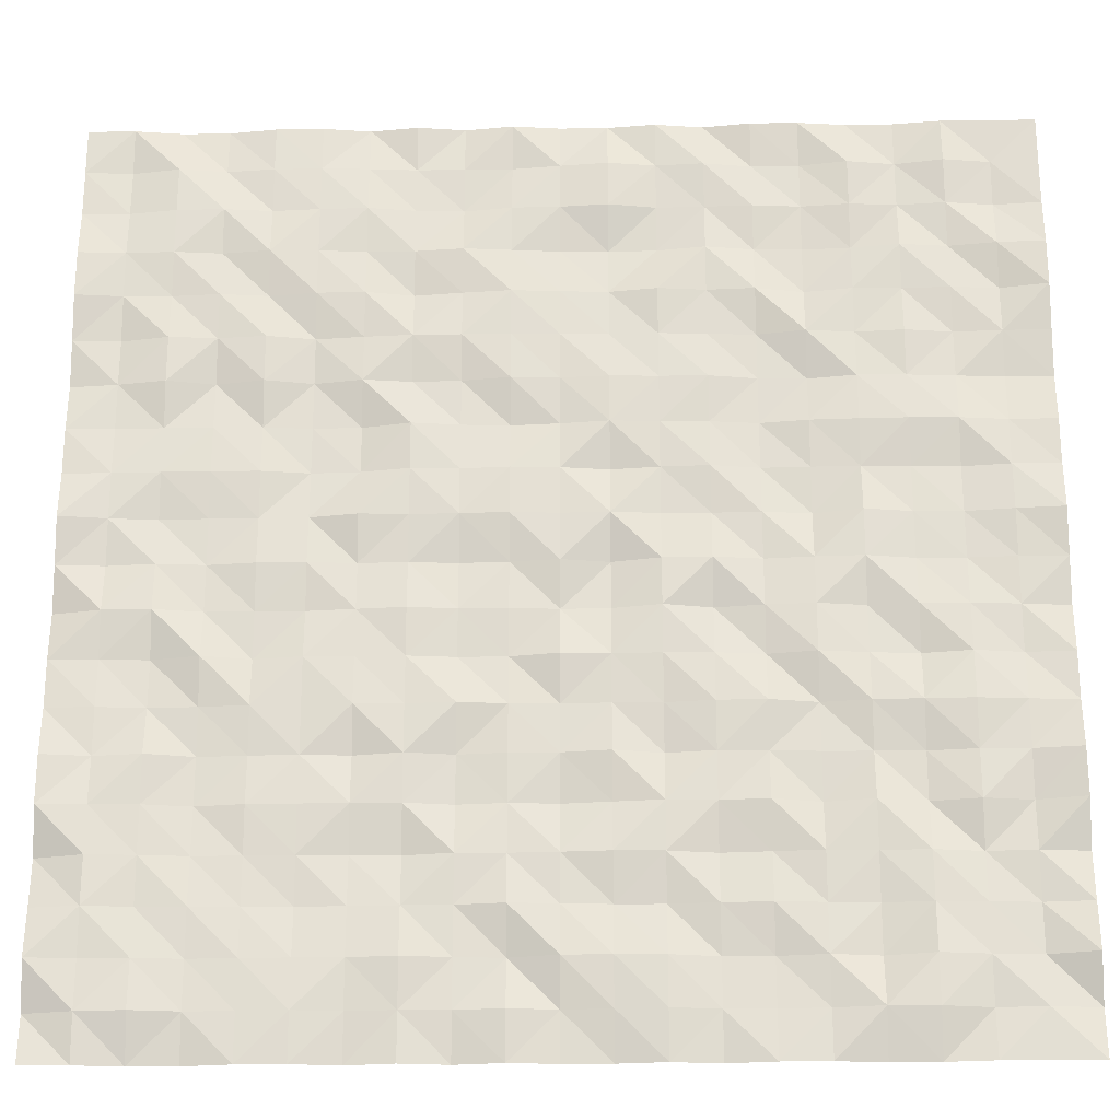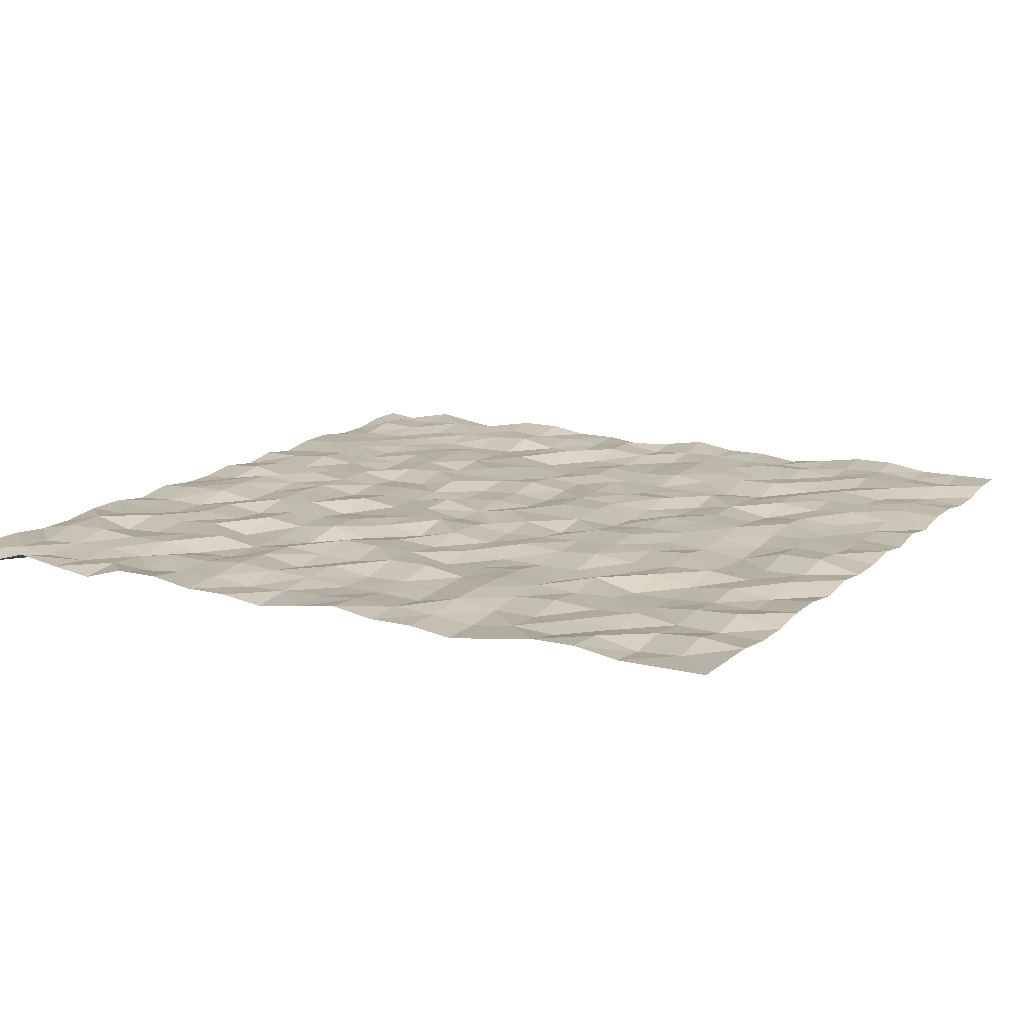
<metadata>
{"format":"obj","ext":"obj","renderer":"f3d","projection":"perspective","resolution":1024,"background":"white","views":[{"elev":-23.4,"azim":-178.6,"up":"+Z"},{"elev":13.9,"azim":-61.0,"up":"+Y"}]}
</metadata>
<code>
v 0 17.7 3000
v 300 17.7 3000
v 600 1.361 3000
v 900 17.7 3000
v 1200 17.7 3000
v 1500 1.361 3000
v 1800 -2.279 3000
v 2100 -2.256 3000
v 2400 17.7 3000
v 2700 -2.256 3000
v 3000 17.7 3000
v 0 17.7 2700
v 300 23.09 2700
v 600 22.69 2700
v 900 20.41 2700
v 1200 12.11 2700
v 1500 25.79 2700
v 1800 2.33 2700
v 2100 32.84 2700
v 2400 20.36 2700
v 2700 35 2700
v 3000 17.7 2700
v 0 41.07 2400
v 300 25.02 2400
v 600 24.79 2400
v 900 31.7 2400
v 1200 38.46 2400
v 1500 24.74 2400
v 1800 22.68 2400
v 2100 35.29 2400
v 2400 15.95 2400
v 2700 22.36 2400
v 3000 41.07 2400
v 0 -1.772 2100
v 300 12.82 2100
v 600 25.66 2100
v 900 7.015 2100
v 1200 32.18 2100
v 1500 28.46 2100
v 1800 14.26 2100
v 2100 29.69 2100
v 2400 34.39 2100
v 2700 38.22 2100
v 3000 -1.772 2100
v 0 17.7 1800
v 300 3.368 1800
v 600 13.86 1800
v 900 6.986 1800
v 1200 23.2 1800
v 1500 26.39 1800
v 1800 24.59 1800
v 2100 6.598 1800
v 2400 22.74 1800
v 2700 22.01 1800
v 3000 17.7 1800
v 0 17.7 1500
v 300 9.733 1500
v 600 35.84 1500
v 900 15.37 1500
v 1200 33.38 1500
v 1500 26.66 1500
v 1800 3.096 1500
v 2100 10.46 1500
v 2400 22.21 1500
v 2700 20.29 1500
v 3000 17.7 1500
v 0 17.7 1200
v 300 30.16 1200
v 600 17.39 1200
v 900 10.66 1200
v 1200 30.39 1200
v 1500 36.35 1200
v 1800 7.146 1200
v 2100 23.57 1200
v 2400 1.876 1200
v 2700 3.883 1200
v 3000 17.7 1200
v 0 41.07 900
v 300 24.31 900
v 600 7.588 900
v 900 19.86 900
v 1200 4.312 900
v 1500 17.54 900
v 1800 4.555 900
v 2100 3.488 900
v 2400 9.779 900
v 2700 35.74 900
v 3000 41.07 900
v 0 -1.772 600
v 300 3.521 600
v 600 20.87 600
v 900 15.73 600
v 1200 31.05 600
v 1500 26.07 600
v 1800 24.83 600
v 2100 3.984 600
v 2400 11.29 600
v 2700 24.8 600
v 3000 -1.772 600
v 0 41.07 300
v 300 15.36 300
v 600 1.324 300
v 900 3.976 300
v 1200 32.2 300
v 1500 34.24 300
v 1800 13.5 300
v 2100 19.96 300
v 2400 20.02 300
v 2700 27.86 300
v 3000 41.07 300
v 0 17.7 0
v 300 17.7 0
v 600 1.361 0
v 900 17.7 0
v 1200 17.7 0
v 1500 1.361 0
v 1800 -2.279 0
v 2100 -2.256 0
v 2400 17.7 0
v 2700 -2.256 0
v 3000 17.7 0
v 1950 10.75 2700
v 2250 17.7 3000
v 2400 23.73 2850
v 2250 29.44 2700
v 2550 -2.256 3000
v 2700 31.11 2850
v 2550 36.3 2700
v 2850 17.7 3000
v 3000 17.7 2850
v 2850 13.07 2700
v 0 41.07 2550
v 300 12.88 2550
v 150 12.41 2400
v 600 8.224 2550
v 450 19.26 2400
v 900 4.895 2550
v 750 0.304 2400
v 1200 5.458 2550
v 1050 23.35 2400
v 1500 6.632 2550
v 1350 16.57 2400
v 1800 33.87 2550
v 1650 35.97 2400
v 2100 21.32 2550
v 1950 5.606 2400
v 2400 37.62 2550
v 2250 33.38 2400
v 2700 35.52 2550
v 2550 31.97 2400
v 3000 41.07 2550
v 2850 24.66 2400
v 0 17.7 2250
v 300 11.38 2250
v 150 0.3889 2100
v 600 18.66 2250
v 450 22.54 2100
v 900 8.669 2250
v 750 1.572 2100
v 1200 26.58 2250
v 1050 31.9 2100
v 1500 29.29 2250
v 1350 38.08 2100
v 1800 33.33 2250
v 1650 36.23 2100
v 2100 24.05 2250
v 1950 11.07 2100
v 2400 37.8 2250
v 2250 2.958 2100
v 2700 38.42 2250
v 2550 5.467 2100
v 3000 17.7 2250
v 2850 13.04 2100
v 0 17.7 1950
v 300 31.5 1950
v 150 21.24 1800
v 600 31.53 1950
v 450 9.177 1800
v 900 4.764 1950
v 750 11.99 1800
v 1200 26.74 1950
v 1050 31.33 1800
v 1500 18.03 1950
v 1350 6.242 1800
v 1800 15.32 1950
v 1650 34.67 1800
v 2100 1.915 1950
v 1950 32.09 1800
v 2400 10.98 1950
v 2250 0.6185 1800
v 2700 15.16 1950
v 2550 23.54 1800
v 3000 17.7 1950
v 2850 20.29 1800
v 0 41.07 1650
v 300 10.43 1650
v 150 18.05 1500
v 600 36.99 1650
v 450 10.74 1500
v 900 21.09 1650
v 750 29.41 1500
v 1200 17.53 1650
v 1050 36.58 1500
v 1500 27.32 1650
v 1350 1.004 1500
v 1800 32.07 1650
v 1650 10.79 1500
v 2100 36.91 1650
v 1950 14.39 1500
v 2400 10.82 1650
v 2250 21.72 1500
v 2700 2.765 1650
v 2550 6.576 1500
v 3000 41.07 1650
v 2850 6.552 1500
v 0 -1.772 1350
v 300 24.72 1350
v 150 7.9 1200
v 600 12.61 1350
v 450 5.978 1200
v 900 24.86 1350
v 750 36.74 1200
v 1200 36.54 1350
v 1050 28.19 1200
v 1500 3.926 1350
v 1350 28.74 1200
v 1800 15.16 1350
v 1650 7.925 1200
v 2100 19.38 1350
v 1950 22.87 1200
v 2400 7.591 1350
v 2250 24.97 1200
v 2700 33.29 1350
v 2550 35.85 1200
v 3000 -1.772 1350
v 2850 12.6 1200
v 0 17.7 1050
v 300 38.2 1050
v 150 20.9 900
v 600 28.47 1050
v 450 5.338 900
v 900 38.1 1050
v 750 10.19 900
v 1200 17.89 1050
v 1050 25.73 900
v 1500 15.67 1050
v 1350 37.25 900
v 1800 35.75 1050
v 1650 19.54 900
v 2100 31.18 1050
v 1950 29.58 900
v 2400 23.65 1050
v 2250 17.05 900
v 2700 6.042 1050
v 2550 2.367 900
v 3000 17.7 1050
v 2850 18.33 900
v 0 41.07 750
v 300 28.5 750
v 150 14.38 600
v 600 31.83 750
v 450 26.08 600
v 900 38.03 750
v 750 28.54 600
v 1200 34.73 750
v 1050 4.165 600
v 1500 2.096 750
v 1350 36.41 600
v 1800 0.6521 750
v 1650 19.37 600
v 2100 26.18 750
v 1950 0.05238 600
v 2400 21.86 750
v 2250 14.79 600
v 2700 27.22 750
v 2550 9.09 600
v 3000 41.07 750
v 2850 34.72 600
v 0 17.7 450
v 300 14.35 450
v 150 3.99 300
v 600 8.059 450
v 450 36.52 300
v 900 27.6 450
v 750 24.13 300
v 1200 9.701 450
v 1050 3.355 300
v 1500 21.36 450
v 1350 34.16 300
v 1800 15.88 450
v 1650 2.575 300
v 2100 13.96 450
v 1950 32.85 300
v 2400 13.39 450
v 2250 20.45 300
v 2700 17.47 450
v 2550 13.08 300
v 3000 17.7 450
v 2850 26.37 300
v 0 -1.772 150
v 300 5.964 150
v 150 17.7 0
v 600 37.56 150
v 450 1.361 0
v 900 8.934 150
v 750 17.7 0
v 1200 29.5 150
v 1050 -2.256 0
v 1500 8.408 150
v 1350 1.361 0
v 1800 13.07 150
v 1650 17.7 0
v 2100 10.31 150
v 1950 17.7 0
v 2400 18.95 150
v 2250 17.7 0
v 2700 37.08 150
v 2550 -2.256 0
v 3000 -1.772 150
v 2850 17.7 0
v 150 17.7 3000
v 0 17.7 2850
v 300 33.51 2850
v 150 3.396 2700
v 450 1.361 3000
v 600 29.01 2850
v 450 9.398 2700
v 750 17.7 3000
v 900 2.626 2850
v 750 7.794 2700
v 1050 -2.256 3000
v 1200 16.24 2850
v 1050 14.9 2700
v 1350 1.361 3000
v 1500 22.17 2850
v 1350 37.8 2700
v 1650 17.7 3000
v 1800 7.098 2850
v 1650 24.04 2700
v 1950 17.7 3000
v 2100 17.39 2850
v 150 12.06 2850
v 450 5.428 2850
v 750 4.089 2850
v 1050 26.51 2850
v 1350 37.28 2850
v 1650 5.537 2850
v 1950 6.622 2850
v 2250 24.3 2850
v 2550 10.89 2850
v 2850 5.654 2850
v 150 33.66 2550
v 450 29.54 2550
v 750 0.05368 2550
v 1050 27.83 2550
v 1350 0.8236 2550
v 1650 20.64 2550
v 1950 20.46 2550
v 2250 31.02 2550
v 2550 20.34 2550
v 2850 30.32 2550
v 150 21.15 2250
v 450 31.54 2250
v 750 36.09 2250
v 1050 17.74 2250
v 1350 22.27 2250
v 1650 33.77 2250
v 1950 34.06 2250
v 2250 9.488 2250
v 2550 24.98 2250
v 2850 9.401 2250
v 150 15.42 1950
v 450 34.64 1950
v 750 25.34 1950
v 1050 21.62 1950
v 1350 34.73 1950
v 1650 6.642 1950
v 1950 34.42 1950
v 2250 0.7479 1950
v 2550 17.2 1950
v 2850 10.61 1950
v 150 29.15 1650
v 450 13.27 1650
v 750 3.289 1650
v 1050 16.07 1650
v 1350 31.68 1650
v 1650 36.38 1650
v 1950 26.97 1650
v 2250 10.47 1650
v 2550 8.382 1650
v 2850 18.98 1650
v 150 13.72 1350
v 450 30.26 1350
v 750 34.56 1350
v 1050 4.727 1350
v 1350 7.276 1350
v 1650 17.15 1350
v 1950 32.32 1350
v 2250 6.179 1350
v 2550 6.104 1350
v 2850 31.66 1350
v 150 24.73 1050
v 450 34.24 1050
v 750 8.446 1050
v 1050 35.15 1050
v 1350 18.82 1050
v 1650 18.83 1050
v 1950 27.12 1050
v 2250 21.24 1050
v 2550 12.15 1050
v 2850 20.42 1050
v 150 6.195 750
v 450 0.7255 750
v 750 1.347 750
v 1050 25.67 750
v 1350 19.37 750
v 1650 14.37 750
v 1950 23.81 750
v 2250 23.06 750
v 2550 1.268 750
v 2850 31.57 750
v 150 4.038 450
v 450 24.02 450
v 750 19.24 450
v 1050 23.32 450
v 1350 12.51 450
v 1650 35.71 450
v 1950 17.2 450
v 2250 6.089 450
v 2550 20.01 450
v 2850 36.56 450
v 150 17.34 150
v 450 34.11 150
v 750 14.75 150
v 1050 7.739 150
v 1350 22.52 150
v 1650 30.93 150
v 1950 18.38 150
v 2250 25.05 150
v 2550 15.98 150
v 2850 28.64 150
f 321 342 1
f 1 342 322
f 321 2 342
f 342 2 323
f 323 13 342
f 342 13 324
f 322 342 12
f 12 342 324
f 325 343 2
f 2 343 323
f 325 3 343
f 343 3 326
f 326 14 343
f 343 14 327
f 323 343 13
f 13 343 327
f 3 328 326
f 326 328 344
f 328 4 344
f 344 4 329
f 344 329 330
f 330 329 15
f 326 344 14
f 14 344 330
f 4 331 329
f 329 331 345
f 331 5 345
f 345 5 332
f 345 332 333
f 333 332 16
f 329 345 15
f 15 345 333
f 5 334 332
f 332 334 346
f 6 335 334
f 334 335 346
f 335 17 346
f 346 17 336
f 346 336 332
f 332 336 16
f 6 337 335
f 335 337 347
f 7 338 337
f 337 338 347
f 338 18 347
f 347 18 339
f 347 339 335
f 335 339 17
f 340 348 7
f 7 348 338
f 340 8 348
f 348 8 341
f 348 341 122
f 122 341 19
f 338 348 18
f 18 348 122
f 123 349 8
f 8 349 341
f 123 9 349
f 349 9 124
f 349 124 125
f 125 124 20
f 341 349 19
f 19 349 125
f 9 126 124
f 124 126 350
f 126 10 350
f 350 10 127
f 350 127 128
f 128 127 21
f 124 350 20
f 20 350 128
f 10 129 127
f 127 129 351
f 11 130 129
f 129 130 351
f 351 130 131
f 131 130 22
f 351 131 127
f 127 131 21
f 12 324 132
f 132 324 352
f 324 13 352
f 352 13 133
f 352 133 134
f 134 133 24
f 132 352 23
f 23 352 134
f 13 327 133
f 133 327 353
f 14 135 327
f 327 135 353
f 135 25 353
f 353 25 136
f 133 353 24
f 24 353 136
f 14 330 135
f 135 330 354
f 15 137 330
f 330 137 354
f 354 137 138
f 138 137 26
f 354 138 135
f 135 138 25
f 15 333 137
f 137 333 355
f 16 139 333
f 333 139 355
f 139 27 355
f 355 27 140
f 137 355 26
f 26 355 140
f 336 356 16
f 16 356 139
f 336 17 356
f 356 17 141
f 356 141 142
f 142 141 28
f 356 142 139
f 139 142 27
f 339 357 17
f 17 357 141
f 18 143 339
f 339 143 357
f 357 143 144
f 144 143 29
f 141 357 28
f 28 357 144
f 122 358 18
f 18 358 143
f 122 19 358
f 358 19 145
f 358 145 146
f 146 145 30
f 143 358 29
f 29 358 146
f 125 359 19
f 19 359 145
f 20 147 125
f 125 147 359
f 359 147 148
f 148 147 31
f 145 359 30
f 30 359 148
f 20 128 147
f 147 128 360
f 21 149 128
f 128 149 360
f 360 149 150
f 150 149 32
f 147 360 31
f 31 360 150
f 131 361 21
f 21 361 149
f 131 22 361
f 361 22 151
f 151 33 361
f 361 33 152
f 149 361 32
f 32 361 152
f 134 362 23
f 23 362 153
f 134 24 362
f 362 24 154
f 154 35 362
f 362 35 155
f 153 362 34
f 34 362 155
f 24 136 154
f 154 136 363
f 25 156 136
f 136 156 363
f 363 156 157
f 157 156 36
f 363 157 154
f 154 157 35
f 138 364 25
f 25 364 156
f 138 26 364
f 364 26 158
f 364 158 159
f 159 158 37
f 156 364 36
f 36 364 159
f 26 140 158
f 158 140 365
f 27 160 140
f 140 160 365
f 365 160 161
f 161 160 38
f 158 365 37
f 37 365 161
f 27 142 160
f 160 142 366
f 142 28 366
f 366 28 162
f 366 162 163
f 163 162 39
f 160 366 38
f 38 366 163
f 28 144 162
f 162 144 367
f 29 164 144
f 144 164 367
f 367 164 165
f 165 164 40
f 162 367 39
f 39 367 165
f 146 368 29
f 29 368 164
f 146 30 368
f 368 30 166
f 166 41 368
f 368 41 167
f 164 368 40
f 40 368 167
f 30 148 166
f 166 148 369
f 148 31 369
f 369 31 168
f 168 42 369
f 369 42 169
f 166 369 41
f 41 369 169
f 31 150 168
f 168 150 370
f 150 32 370
f 370 32 170
f 170 43 370
f 370 43 171
f 168 370 42
f 42 370 171
f 32 152 170
f 170 152 371
f 33 172 152
f 152 172 371
f 371 172 173
f 173 172 44
f 371 173 170
f 170 173 43
f 155 372 34
f 34 372 174
f 155 35 372
f 372 35 175
f 372 175 176
f 176 175 46
f 174 372 45
f 45 372 176
f 35 157 175
f 175 157 373
f 157 36 373
f 373 36 177
f 177 47 373
f 373 47 178
f 373 178 175
f 175 178 46
f 159 374 36
f 36 374 177
f 37 179 159
f 159 179 374
f 374 179 180
f 180 179 48
f 177 374 47
f 47 374 180
f 161 375 37
f 37 375 179
f 38 181 161
f 161 181 375
f 375 181 182
f 182 181 49
f 179 375 48
f 48 375 182
f 163 376 38
f 38 376 181
f 163 39 376
f 376 39 183
f 183 50 376
f 376 50 184
f 181 376 49
f 49 376 184
f 39 165 183
f 183 165 377
f 165 40 377
f 377 40 185
f 185 51 377
f 377 51 186
f 377 186 183
f 183 186 50
f 40 167 185
f 185 167 378
f 167 41 378
f 378 41 187
f 187 52 378
f 378 52 188
f 185 378 51
f 51 378 188
f 41 169 187
f 187 169 379
f 42 189 169
f 169 189 379
f 379 189 190
f 190 189 53
f 187 379 52
f 52 379 190
f 42 171 189
f 189 171 380
f 43 191 171
f 171 191 380
f 191 54 380
f 380 54 192
f 189 380 53
f 53 380 192
f 43 173 191
f 191 173 381
f 44 193 173
f 173 193 381
f 381 193 194
f 194 193 55
f 381 194 191
f 191 194 54
f 45 176 195
f 195 176 382
f 46 196 176
f 176 196 382
f 382 196 197
f 197 196 57
f 195 382 56
f 56 382 197
f 46 178 196
f 196 178 383
f 178 47 383
f 383 47 198
f 198 58 383
f 383 58 199
f 196 383 57
f 57 383 199
f 180 384 47
f 47 384 198
f 180 48 384
f 384 48 200
f 384 200 201
f 201 200 59
f 384 201 198
f 198 201 58
f 48 182 200
f 200 182 385
f 182 49 385
f 385 49 202
f 202 60 385
f 385 60 203
f 200 385 59
f 59 385 203
f 184 386 49
f 49 386 202
f 184 50 386
f 386 50 204
f 204 61 386
f 386 61 205
f 202 386 60
f 60 386 205
f 50 186 204
f 204 186 387
f 51 206 186
f 186 206 387
f 387 206 207
f 207 206 62
f 204 387 61
f 61 387 207
f 51 188 206
f 206 188 388
f 52 208 188
f 188 208 388
f 208 63 388
f 388 63 209
f 388 209 206
f 206 209 62
f 190 389 52
f 52 389 208
f 53 210 190
f 190 210 389
f 389 210 211
f 211 210 64
f 208 389 63
f 63 389 211
f 53 192 210
f 210 192 390
f 192 54 390
f 390 54 212
f 390 212 213
f 213 212 65
f 390 213 210
f 210 213 64
f 194 391 54
f 54 391 212
f 55 214 194
f 194 214 391
f 214 66 391
f 391 66 215
f 212 391 65
f 65 391 215
f 197 392 56
f 56 392 216
f 197 57 392
f 392 57 217
f 392 217 218
f 218 217 68
f 216 392 67
f 67 392 218
f 57 199 217
f 217 199 393
f 199 58 393
f 393 58 219
f 393 219 220
f 220 219 69
f 217 393 68
f 68 393 220
f 201 394 58
f 58 394 219
f 59 221 201
f 201 221 394
f 394 221 222
f 222 221 70
f 219 394 69
f 69 394 222
f 59 203 221
f 221 203 395
f 60 223 203
f 203 223 395
f 395 223 224
f 224 223 71
f 221 395 70
f 70 395 224
f 205 396 60
f 60 396 223
f 61 225 205
f 205 225 396
f 396 225 226
f 226 225 72
f 396 226 223
f 223 226 71
f 61 207 225
f 225 207 397
f 62 227 207
f 207 227 397
f 397 227 228
f 228 227 73
f 397 228 225
f 225 228 72
f 62 209 227
f 227 209 398
f 63 229 209
f 209 229 398
f 398 229 230
f 230 229 74
f 398 230 227
f 227 230 73
f 63 211 229
f 229 211 399
f 64 231 211
f 211 231 399
f 231 75 399
f 399 75 232
f 399 232 229
f 229 232 74
f 64 213 231
f 231 213 400
f 213 65 400
f 400 65 233
f 400 233 234
f 234 233 76
f 231 400 75
f 75 400 234
f 215 401 65
f 65 401 233
f 215 66 401
f 401 66 235
f 235 77 401
f 401 77 236
f 401 236 233
f 233 236 76
f 67 218 237
f 237 218 402
f 218 68 402
f 402 68 238
f 238 79 402
f 402 79 239
f 402 239 237
f 237 239 78
f 220 403 68
f 68 403 238
f 220 69 403
f 403 69 240
f 403 240 241
f 241 240 80
f 238 403 79
f 79 403 241
f 69 222 240
f 240 222 404
f 222 70 404
f 404 70 242
f 242 81 404
f 404 81 243
f 240 404 80
f 80 404 243
f 70 224 242
f 242 224 405
f 224 71 405
f 405 71 244
f 405 244 245
f 245 244 82
f 405 245 242
f 242 245 81
f 71 226 244
f 244 226 406
f 72 246 226
f 226 246 406
f 246 83 406
f 406 83 247
f 244 406 82
f 82 406 247
f 72 228 246
f 246 228 407
f 228 73 407
f 407 73 248
f 248 84 407
f 407 84 249
f 246 407 83
f 83 407 249
f 73 230 248
f 248 230 408
f 230 74 408
f 408 74 250
f 408 250 251
f 251 250 85
f 408 251 248
f 248 251 84
f 74 232 250
f 250 232 409
f 75 252 232
f 232 252 409
f 409 252 253
f 253 252 86
f 409 253 250
f 250 253 85
f 75 234 252
f 252 234 410
f 234 76 410
f 410 76 254
f 410 254 255
f 255 254 87
f 252 410 86
f 86 410 255
f 76 236 254
f 254 236 411
f 236 77 411
f 411 77 256
f 411 256 257
f 257 256 88
f 411 257 254
f 254 257 87
f 239 412 78
f 78 412 258
f 79 259 239
f 239 259 412
f 259 90 412
f 412 90 260
f 412 260 258
f 258 260 89
f 79 241 259
f 259 241 413
f 241 80 413
f 413 80 261
f 413 261 262
f 262 261 91
f 259 413 90
f 90 413 262
f 243 414 80
f 80 414 261
f 243 81 414
f 414 81 263
f 414 263 264
f 264 263 92
f 414 264 261
f 261 264 91
f 245 415 81
f 81 415 263
f 82 265 245
f 245 265 415
f 265 93 415
f 415 93 266
f 263 415 92
f 92 415 266
f 82 247 265
f 265 247 416
f 247 83 416
f 416 83 267
f 267 94 416
f 416 94 268
f 416 268 265
f 265 268 93
f 249 417 83
f 83 417 267
f 249 84 417
f 417 84 269
f 269 95 417
f 417 95 270
f 267 417 94
f 94 417 270
f 251 418 84
f 84 418 269
f 85 271 251
f 251 271 418
f 271 96 418
f 418 96 272
f 269 418 95
f 95 418 272
f 85 253 271
f 271 253 419
f 86 273 253
f 253 273 419
f 419 273 274
f 274 273 97
f 419 274 271
f 271 274 96
f 255 420 86
f 86 420 273
f 87 275 255
f 255 275 420
f 420 275 276
f 276 275 98
f 273 420 97
f 97 420 276
f 257 421 87
f 87 421 275
f 88 277 257
f 257 277 421
f 421 277 278
f 278 277 99
f 275 421 98
f 98 421 278
f 89 260 279
f 279 260 422
f 260 90 422
f 422 90 280
f 422 280 281
f 281 280 101
f 279 422 100
f 100 422 281
f 90 262 280
f 280 262 423
f 262 91 423
f 423 91 282
f 282 102 423
f 423 102 283
f 280 423 101
f 101 423 283
f 264 424 91
f 91 424 282
f 264 92 424
f 424 92 284
f 424 284 285
f 285 284 103
f 424 285 282
f 282 285 102
f 266 425 92
f 92 425 284
f 266 93 425
f 425 93 286
f 425 286 287
f 287 286 104
f 284 425 103
f 103 425 287
f 268 426 93
f 93 426 286
f 268 94 426
f 426 94 288
f 426 288 289
f 289 288 105
f 286 426 104
f 104 426 289
f 94 270 288
f 288 270 427
f 95 290 270
f 270 290 427
f 427 290 291
f 291 290 106
f 288 427 105
f 105 427 291
f 272 428 95
f 95 428 290
f 272 96 428
f 428 96 292
f 292 107 428
f 428 107 293
f 290 428 106
f 106 428 293
f 96 274 292
f 292 274 429
f 274 97 429
f 429 97 294
f 429 294 295
f 295 294 108
f 429 295 292
f 292 295 107
f 97 276 294
f 294 276 430
f 276 98 430
f 430 98 296
f 430 296 297
f 297 296 109
f 294 430 108
f 108 430 297
f 278 431 98
f 98 431 296
f 278 99 431
f 431 99 298
f 298 110 431
f 431 110 299
f 296 431 109
f 109 431 299
f 100 281 300
f 300 281 432
f 281 101 432
f 432 101 301
f 301 112 432
f 432 112 302
f 300 432 111
f 111 432 302
f 283 433 101
f 101 433 301
f 102 303 283
f 283 303 433
f 433 303 304
f 304 303 113
f 433 304 301
f 301 304 112
f 102 285 303
f 303 285 434
f 285 103 434
f 434 103 305
f 305 114 434
f 434 114 306
f 434 306 303
f 303 306 113
f 103 287 305
f 305 287 435
f 287 104 435
f 435 104 307
f 307 115 435
f 435 115 308
f 305 435 114
f 114 435 308
f 104 289 307
f 307 289 436
f 289 105 436
f 436 105 309
f 436 309 310
f 310 309 116
f 307 436 115
f 115 436 310
f 105 291 309
f 309 291 437
f 106 311 291
f 291 311 437
f 437 311 312
f 312 311 117
f 437 312 309
f 309 312 116
f 293 438 106
f 106 438 311
f 293 107 438
f 438 107 313
f 313 118 438
f 438 118 314
f 311 438 117
f 117 438 314
f 295 439 107
f 107 439 313
f 295 108 439
f 439 108 315
f 315 119 439
f 439 119 316
f 439 316 313
f 313 316 118
f 108 297 315
f 315 297 440
f 297 109 440
f 440 109 317
f 317 120 440
f 440 120 318
f 315 440 119
f 119 440 318
f 299 441 109
f 109 441 317
f 299 110 441
f 441 110 319
f 441 319 320
f 320 319 121
f 317 441 120
f 120 441 320

</code>
